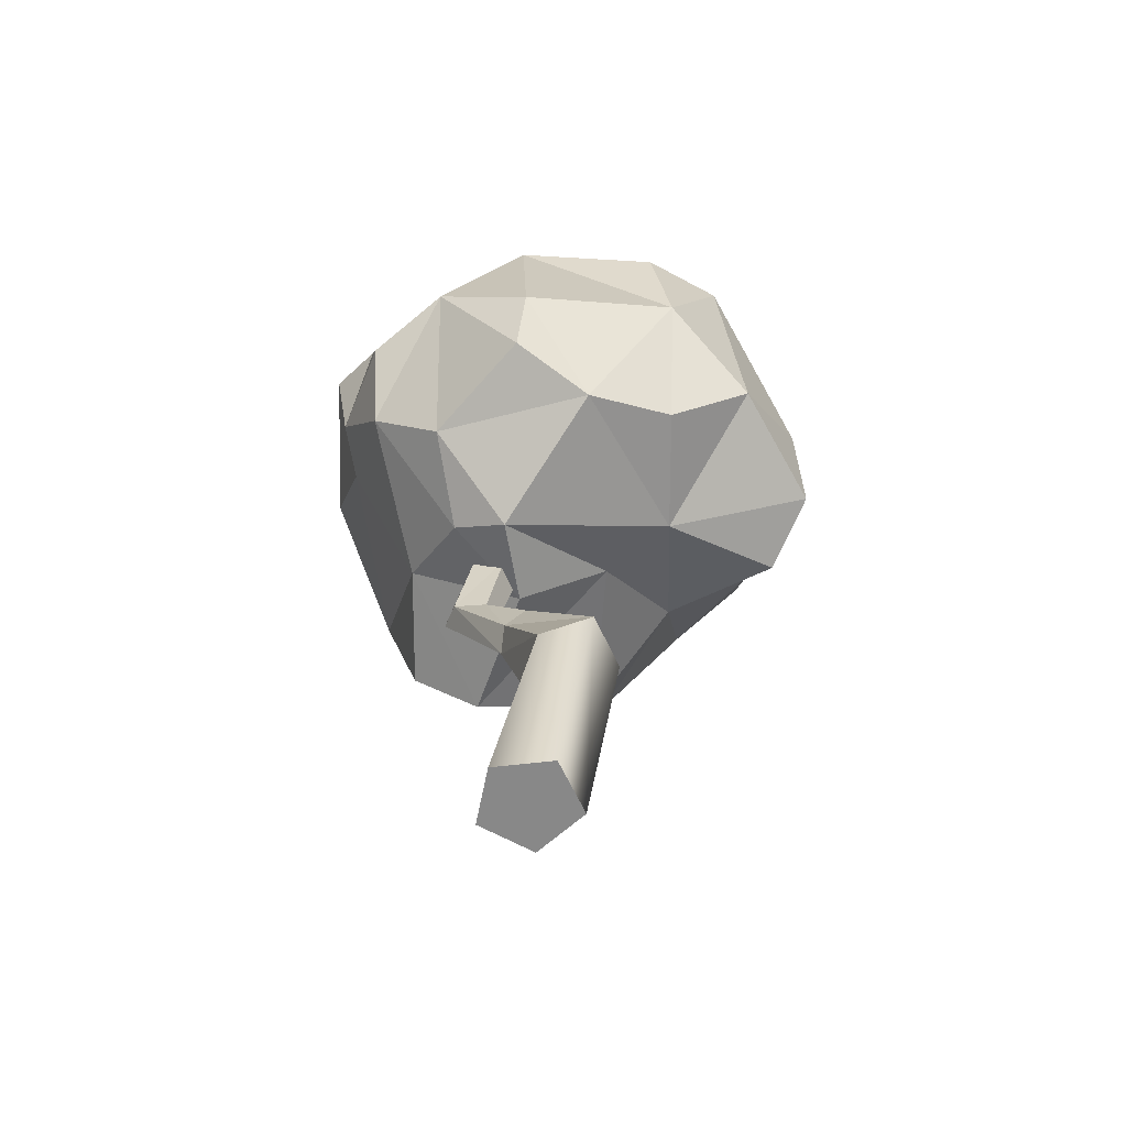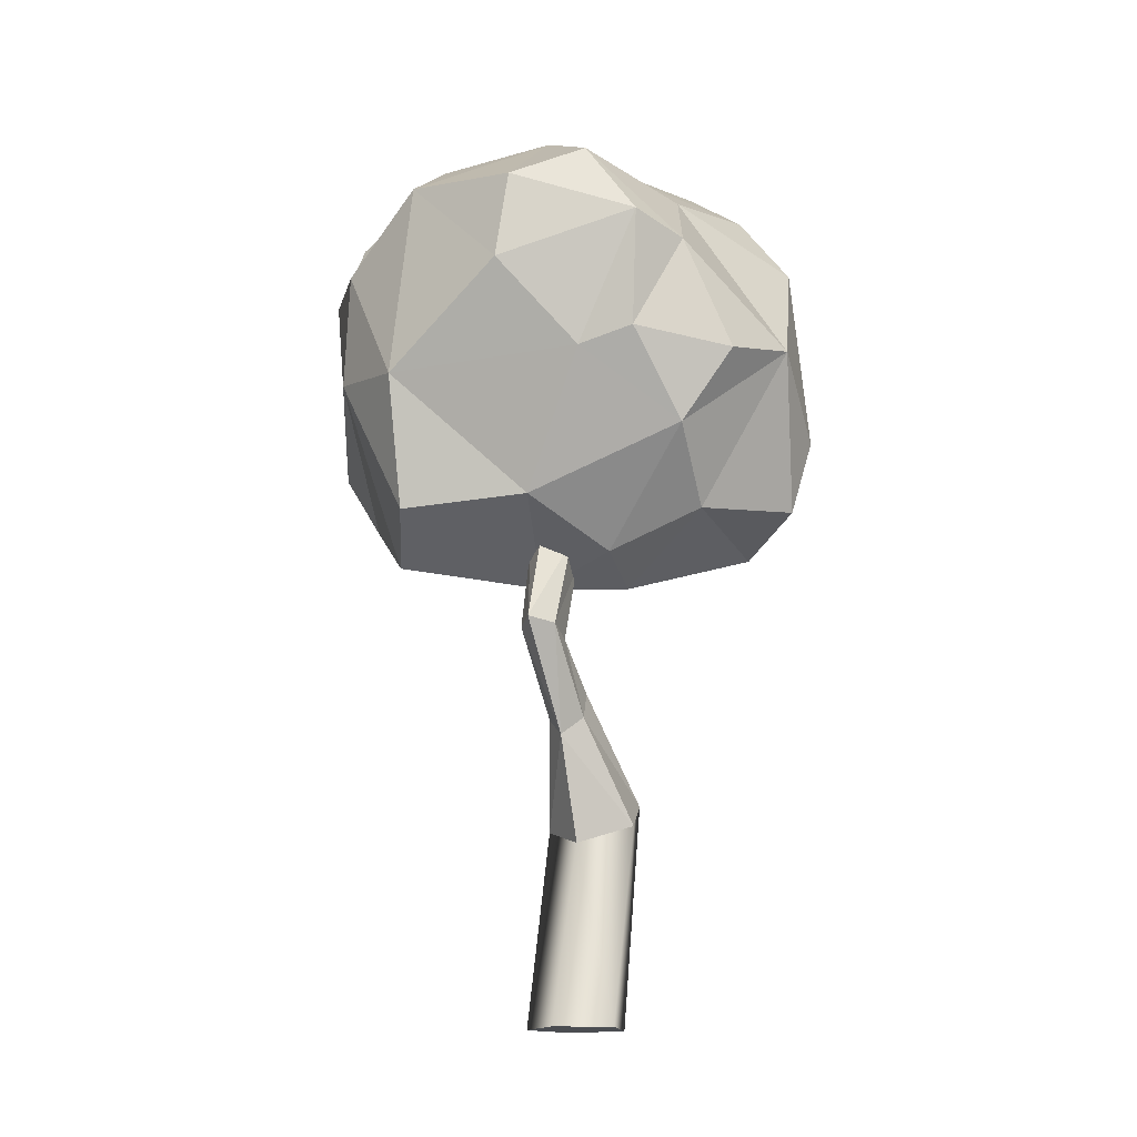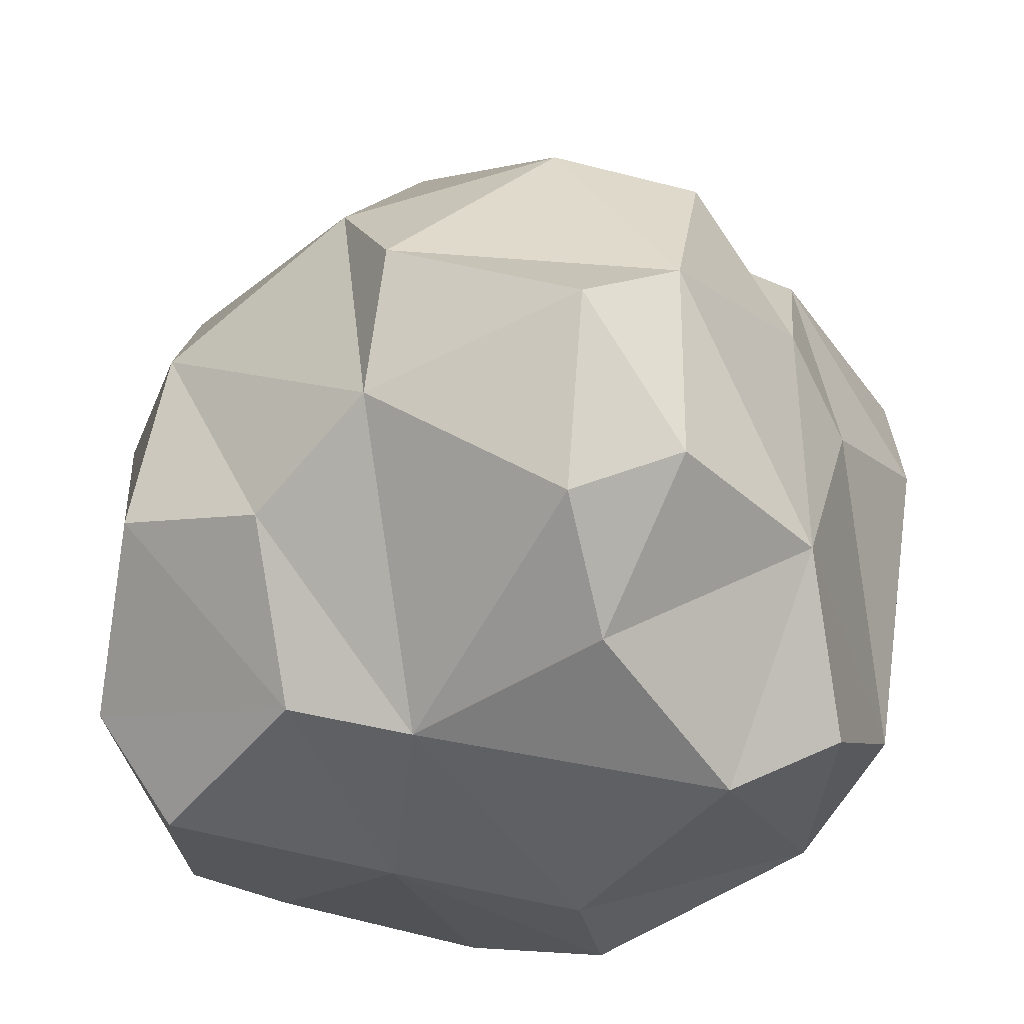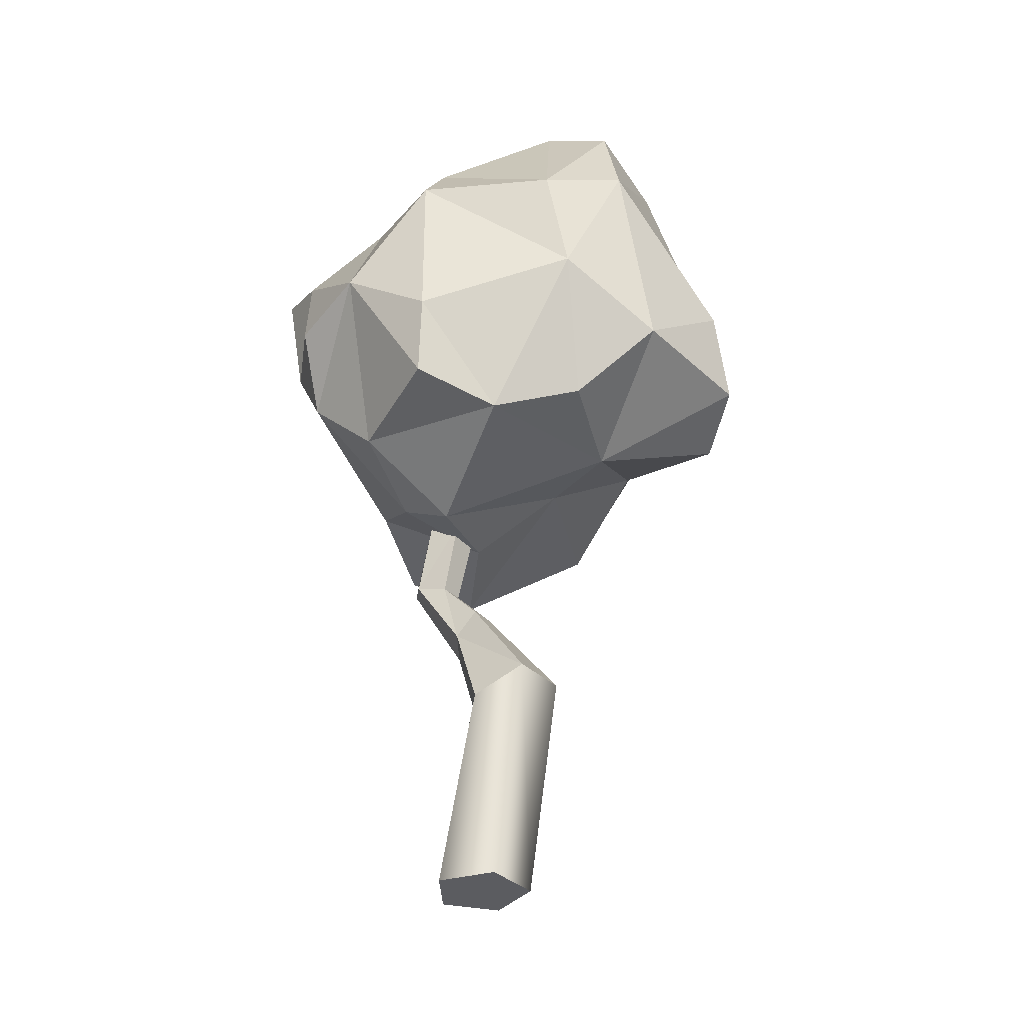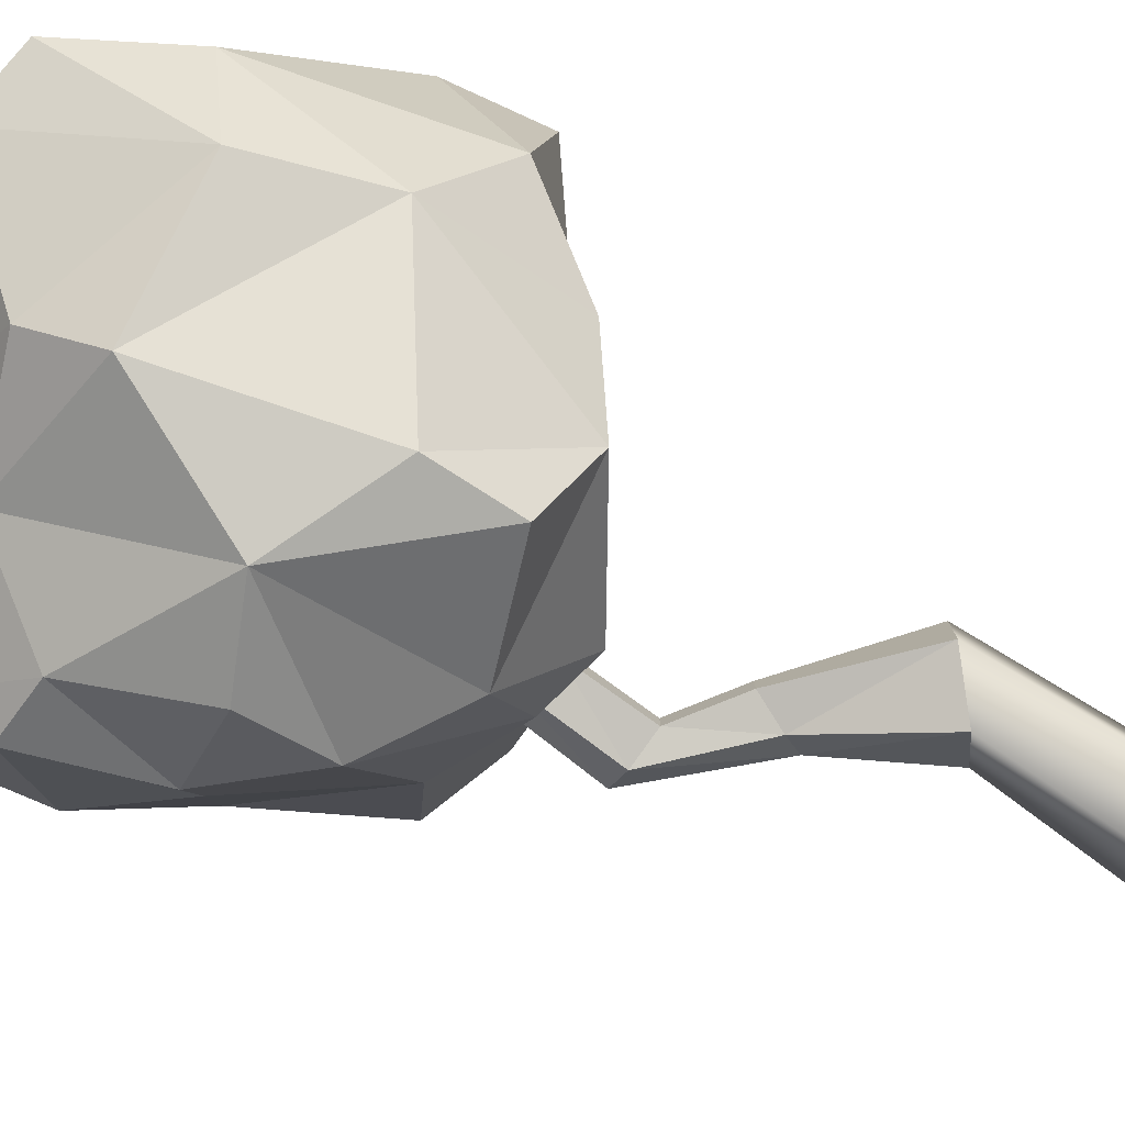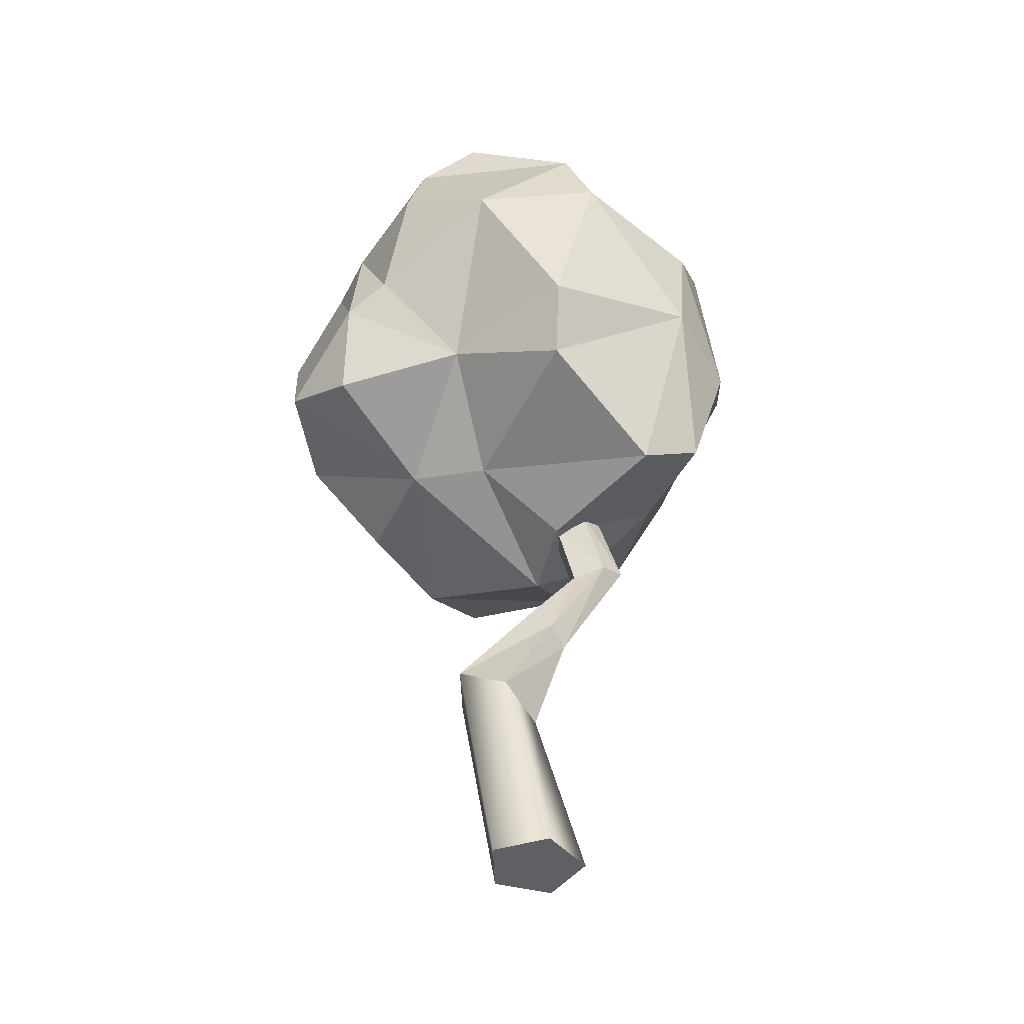
<metadata>
{"format":"obj","ext":"obj","renderer":"f3d","projection":"perspective","resolution":1024,"background":"white","views":[{"elev":-62.8,"azim":-155.3,"up":"+Y"},{"elev":-15.6,"azim":119.0,"up":"+Y"},{"elev":9.4,"azim":-179.7,"up":"+Z"},{"elev":-34.5,"azim":-141.6,"up":"+Y"},{"elev":-79.9,"azim":-111.7,"up":"+Z"},{"elev":-44.3,"azim":1.6,"up":"+Y"}]}
</metadata>
<code>
o lowpolytree2
v -7.854 121.4 17.11
v 7.143 113.9 23.18
v 15.4 112.3 13.76
v 13.12 114 -0.7797
v 3.599 114.9 -2.476
v -10.44 120.6 5.994
v 22.86 106.8 -11.62
v 21.97 97.55 -18.19
v 14.74 95.62 -21.08
v 5.524 105.1 -15.92
v 10.73 81.58 -25.81
v -0.3842 84.17 -28.35
v -10.91 99.17 -24.39
v -9.018 107.4 -18.24
v -27.22 97.63 -16.28
v -33.2 101.3 -6.433
v -28.39 115.2 -2.924
v -19.93 118.1 -5.896
v -26.12 114.3 11.62
v -16.39 120.4 19.76
v -29.98 95.93 17.1
v -25.97 95.51 25.24
v -16.38 107.9 31.67
v -8.938 115.5 30.95
v -18.2 95.08 36.69
v -7.087 92.01 39.24
v 9.277 99 34.98
v 5.605 108.8 33.26
v 23.22 96.16 23.32
v 26.08 105.1 11.91
v 28.61 102.8 -3.849
v 29.36 91.64 -2.384
v 21.84 81.11 -9.951
v 20.26 83.01 -16.78
v 22.23 81.62 24.73
v 28.36 79.48 13.58
v -21.75 84.41 29.9
v -11.05 74.02 25.03
v 3.489 67.32 31.19
v 3.907 75.47 36.28
v 15.92 57.81 19.35
v 23.51 63.09 14.61
v 16.82 64.81 0.06611
v 6.973 58.82 -6.305
v 4.14 63.63 -18
v 13.12 72.09 -19.78
v 3.052 56.34 5.76
v -0.0099 55.59 -5.356
v -26.96 80.97 27.62
v -27.7 70.27 22.72
v -18 65.07 8.341
v -7.614 64.32 10.66
v -24.7 66.05 -6.201
v -16.56 62.05 -14.99
v -10.4 65.9 -24.16
v -12.54 75.64 -26.16
v -34.22 75.64 -0.8151
v -28.93 83.09 -13.89
v -36.43 84.94 12.28
v -35.68 73.82 16.5
v 8.645 62.56 2.531
v 6.466 60.97 -0.4828
v -0.2241 70.12 2.302
v 1.955 71.71 2.531
v 2.94 58.39 0.6682
v -3.75 67.54 2.389
v 2.94 58.39 4.393
v -3.75 67.54 2.672
v 6.466 60.97 5.544
v -0.2241 70.12 2.76
v 1.332 -0 8.695
v -5.915 -0 6.34
v -5.915 0 -1.279
v 1.332 0 -3.634
v 5.811 -0 2.53
v -0.4267 23.32 2.531
v -4.327 25.52 -3.634
v 2.155 38.85 0.0607
v 3.717 36.65 2.531
v -10.64 29.08 -1.279
v -0.3738 42.42 1.004
v -10.64 29.08 6.34
v -0.3738 42.42 4.057
v -4.327 25.52 8.695
v 2.155 38.85 5
v 9.645 49.65 0.0607
v 12.25 50.36 2.531
v 5.432 48.49 1.004
v 5.432 48.49 4.057
v 9.645 49.65 5
f 3 4 5
f 9 10 7
f 13 14 10
f 18 14 15
f 6 18 19
f 23 24 20
f 26 28 23
f 3 2 29
f 33 34 8
f 36 32 30
f 26 38 40
f 42 36 35
f 44 45 46
f 47 48 44
f 51 52 38
f 48 47 52
f 12 11 46
f 58 56 54
f 59 60 49
f 58 57 16
f 18 5 14
f 24 2 1
f 31 7 4
f 35 27 40
f 33 36 43
f 52 47 41
f 54 55 45
f 57 51 60
f 13 12 56
f 19 17 16
f 25 22 37
f 34 46 11
f 61 63 64
f 65 63 62
f 65 68 66
f 67 70 68
f 61 70 69
f 6 1 5
f 1 2 5
f 2 3 5
f 5 4 10
f 4 7 10
f 7 8 9
f 10 9 12
f 9 11 12
f 12 13 10
f 14 13 15
f 15 16 17
f 17 18 15
f 18 17 19
f 19 20 6
f 20 1 6
f 20 19 23
f 19 21 22
f 23 19 22
f 24 23 28
f 23 25 26
f 26 27 28
f 28 27 2
f 27 29 2
f 29 30 3
f 8 7 31
f 31 32 8
f 32 33 8
f 32 31 30
f 30 29 36
f 29 35 36
f 26 25 37
f 37 38 26
f 38 39 40
f 40 39 35
f 39 41 35
f 41 42 35
f 34 33 46
f 33 43 46
f 43 44 46
f 44 43 47
f 43 42 41
f 47 43 41
f 38 37 49
f 49 50 38
f 50 51 38
f 52 51 48
f 51 53 54
f 48 51 54
f 46 45 12
f 45 55 12
f 55 56 12
f 56 55 54
f 54 53 58
f 53 57 58
f 50 49 60
f 49 22 21
f 59 49 21
f 60 59 57
f 59 16 57
f 16 15 58
f 6 5 18
f 5 10 14
f 1 20 24
f 24 28 2
f 4 3 30
f 30 31 4
f 29 27 35
f 27 26 40
f 32 36 33
f 36 42 43
f 41 39 52
f 39 38 52
f 44 48 45
f 48 54 45
f 53 51 57
f 51 50 60
f 56 58 13
f 58 15 13
f 16 59 21
f 21 19 16
f 23 22 25
f 22 49 37
f 11 9 34
f 9 8 34
f 61 62 63
f 65 66 63
f 65 67 68
f 67 69 70
f 61 64 70
f 72 73 74
f 63 68 70
f 75 71 74
f 71 72 74
f 70 64 63
f 63 66 68
f 77 79 76
f 80 78 77
f 82 81 80
f 82 85 83
f 84 79 85
f 79 86 87
f 78 88 86
f 83 88 81
f 85 89 83
f 79 90 85
f 87 62 61
f 86 65 62
f 89 65 88
f 90 67 89
f 87 69 90
f 77 78 79
f 80 81 78
f 82 83 81
f 82 84 85
f 84 76 79
f 79 78 86
f 78 81 88
f 83 89 88
f 85 90 89
f 79 87 90
f 87 86 62
f 86 88 65
f 89 67 65
f 90 69 67
f 87 61 69
f 74 76 75
f 73 77 74
f 72 80 73
f 72 84 82
f 71 76 84
f 74 77 76
f 73 80 77
f 72 82 80
f 72 71 84
f 71 75 76

</code>
